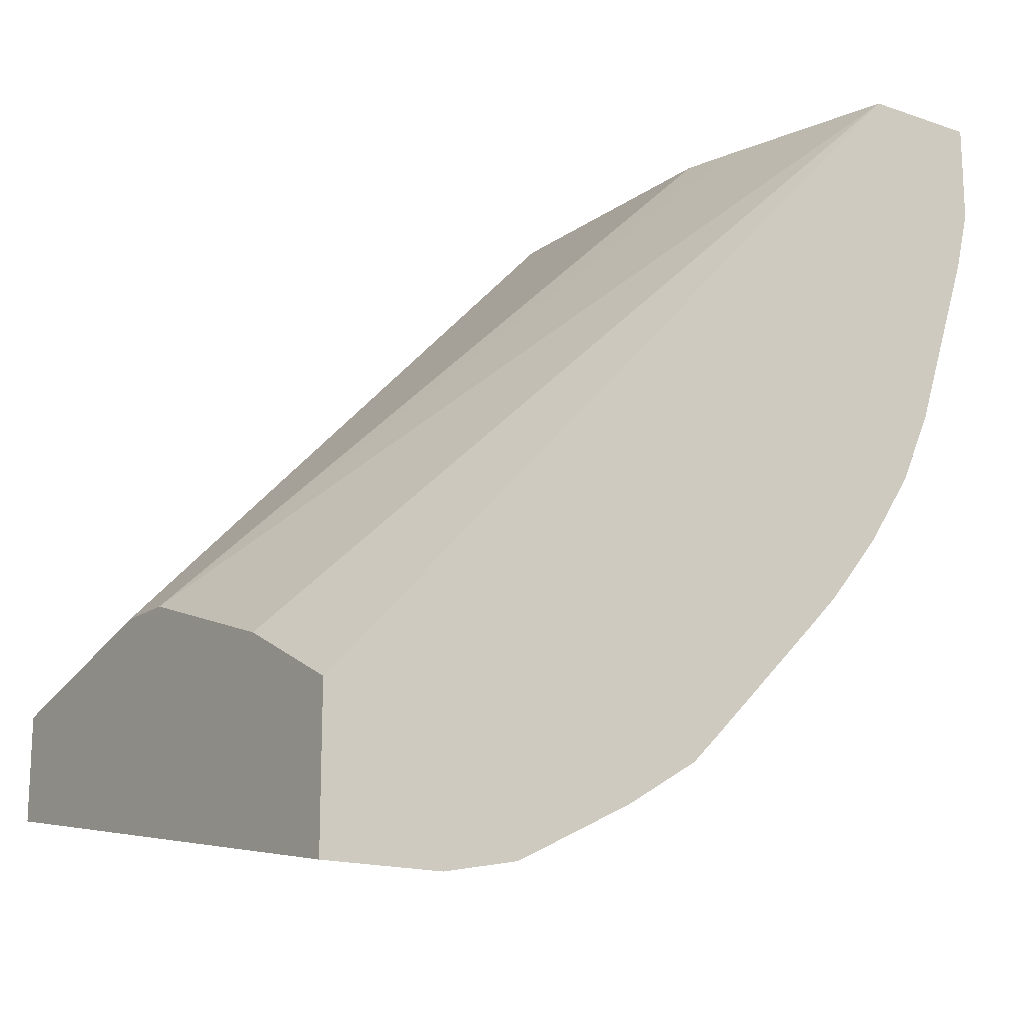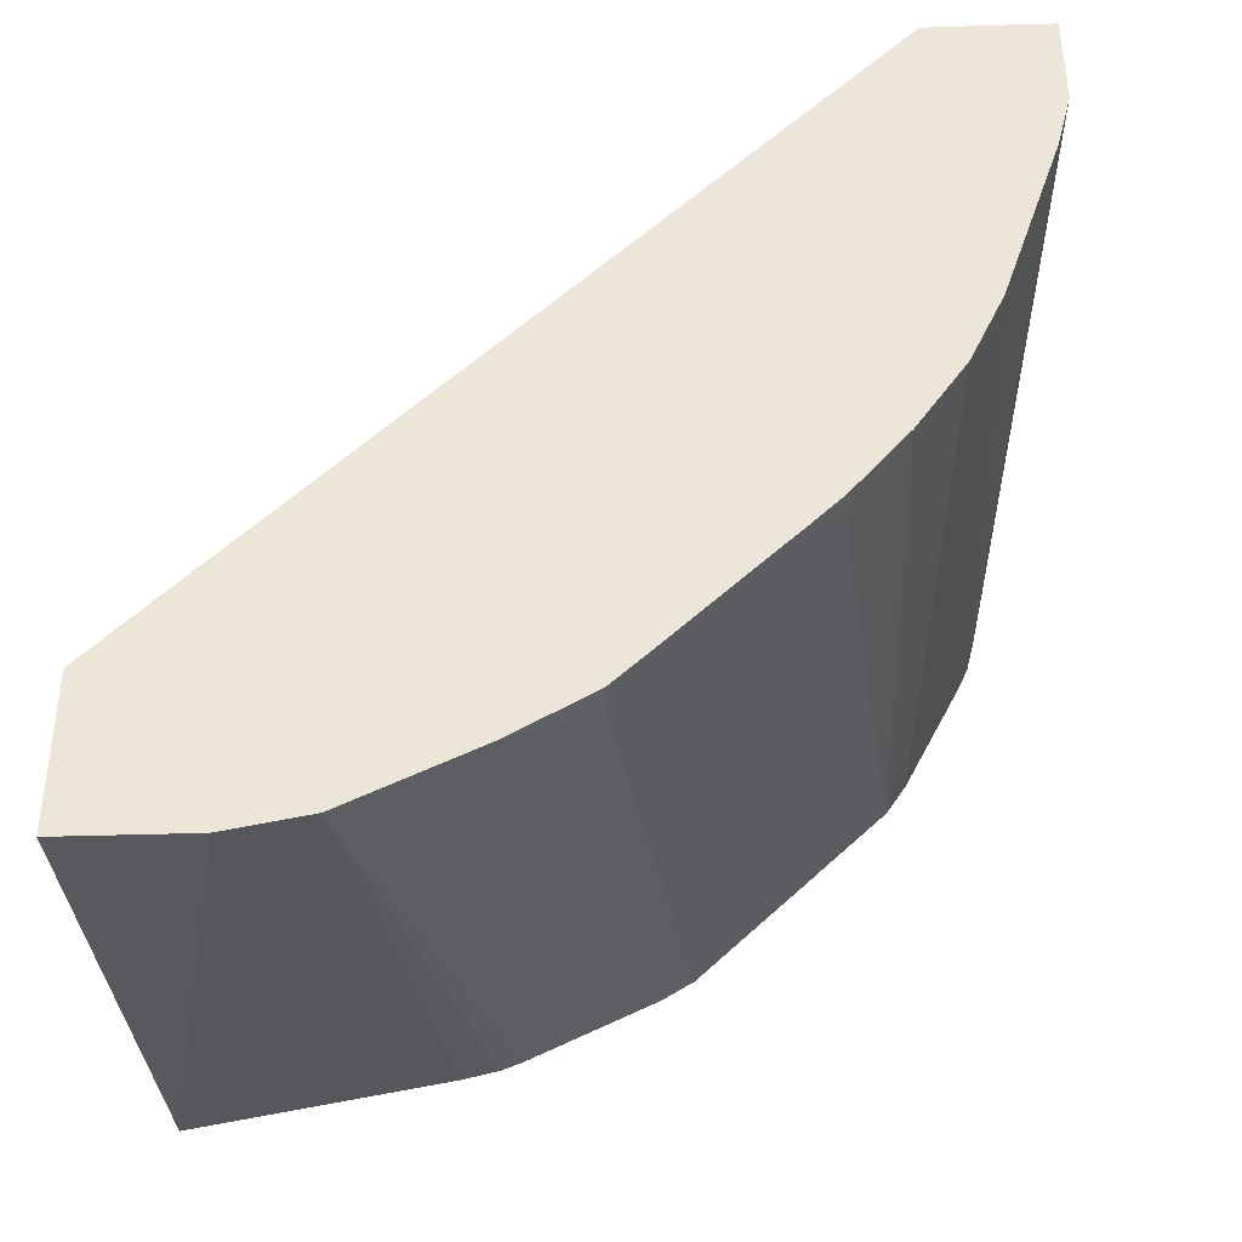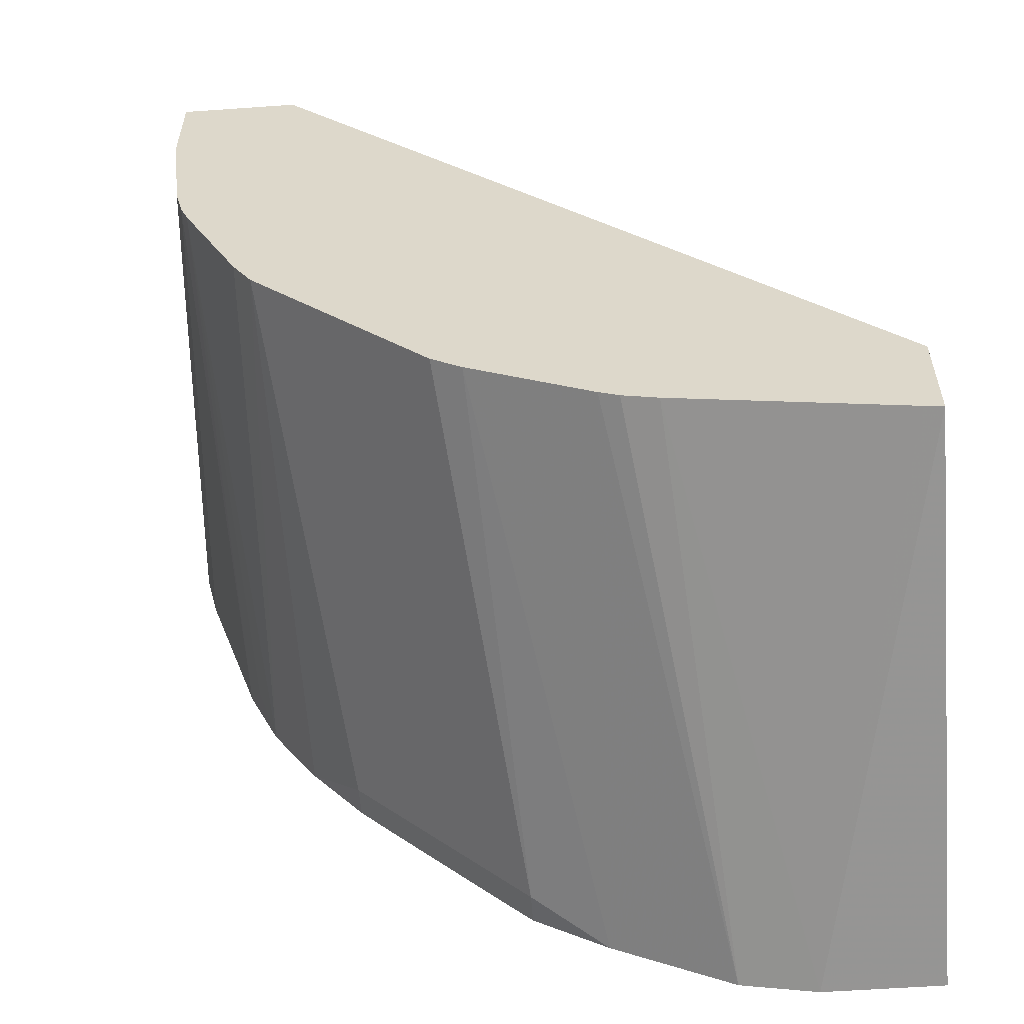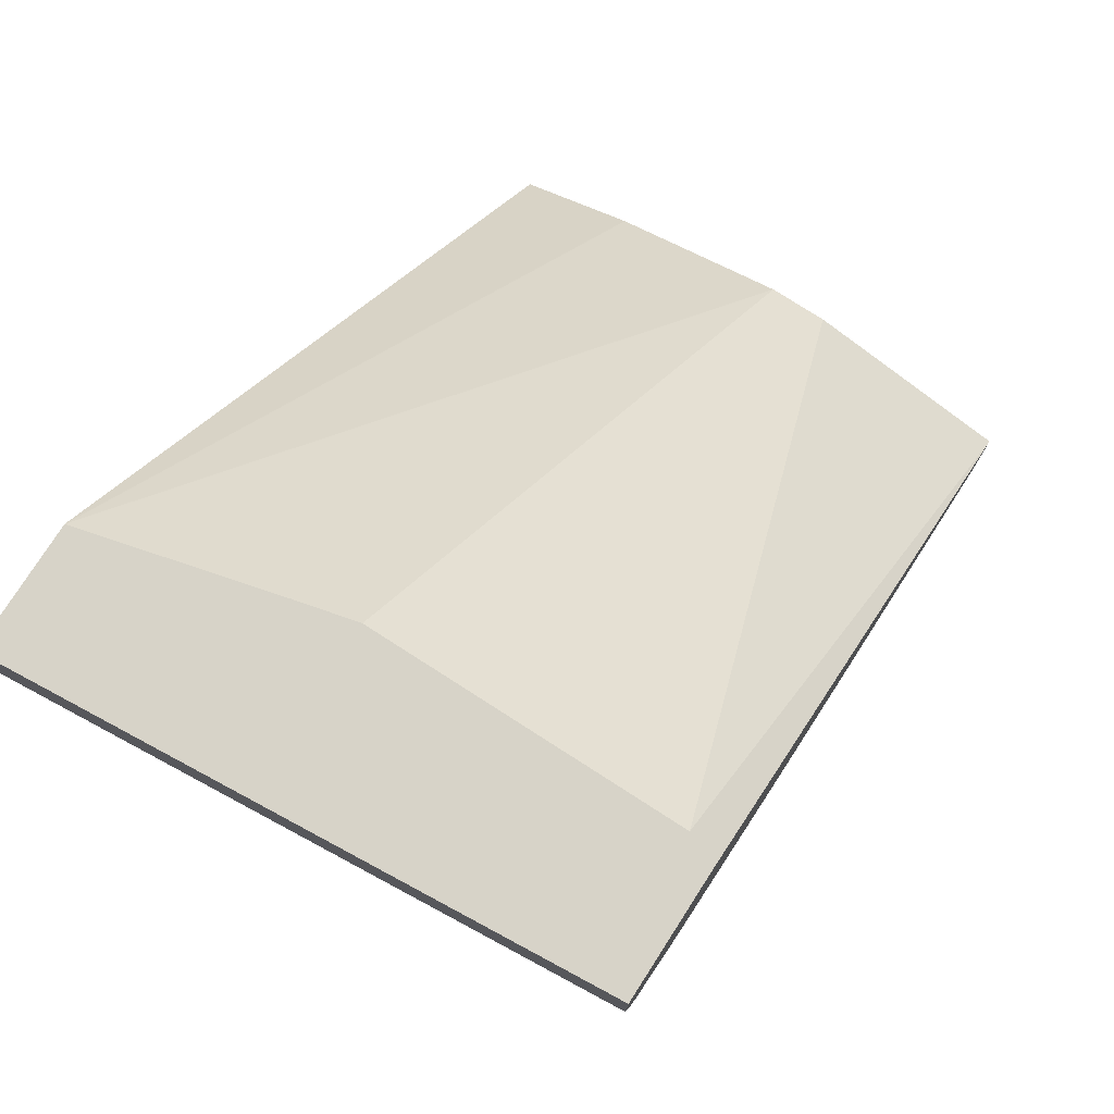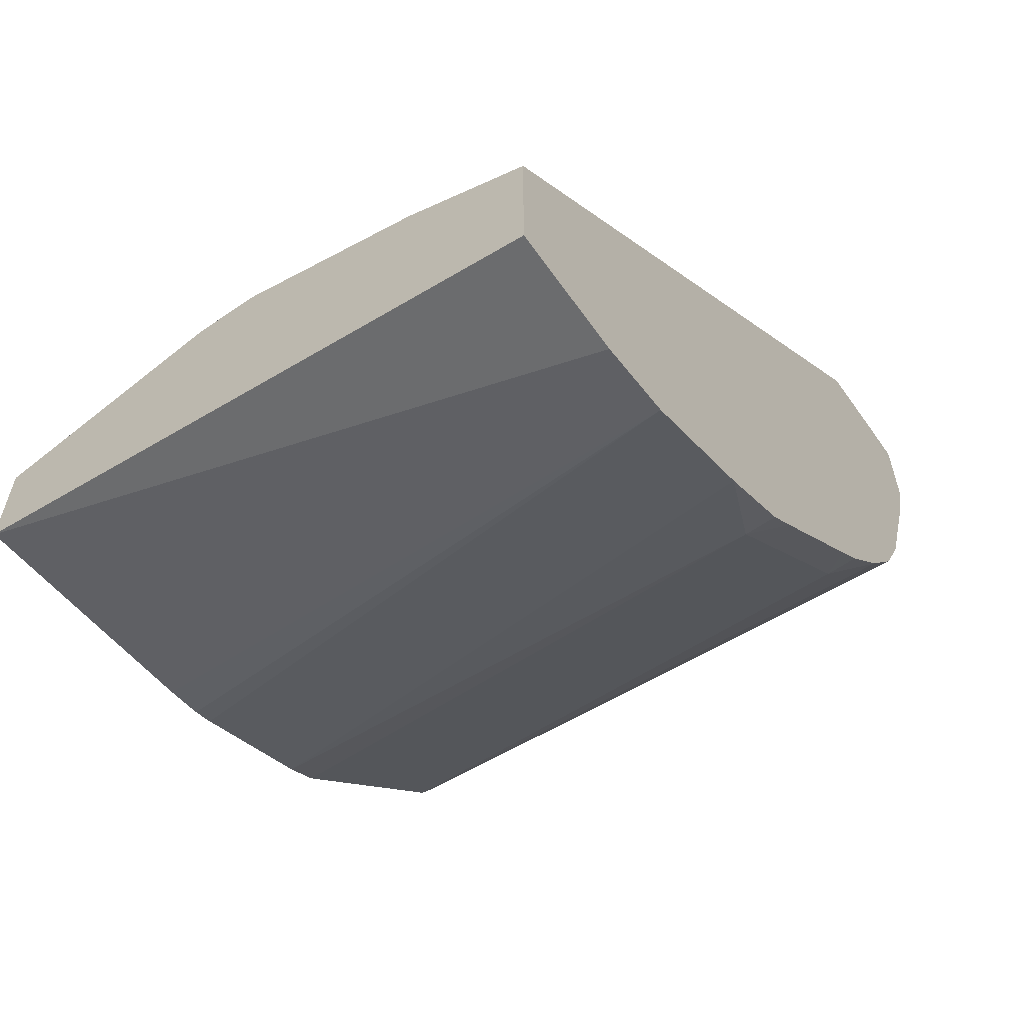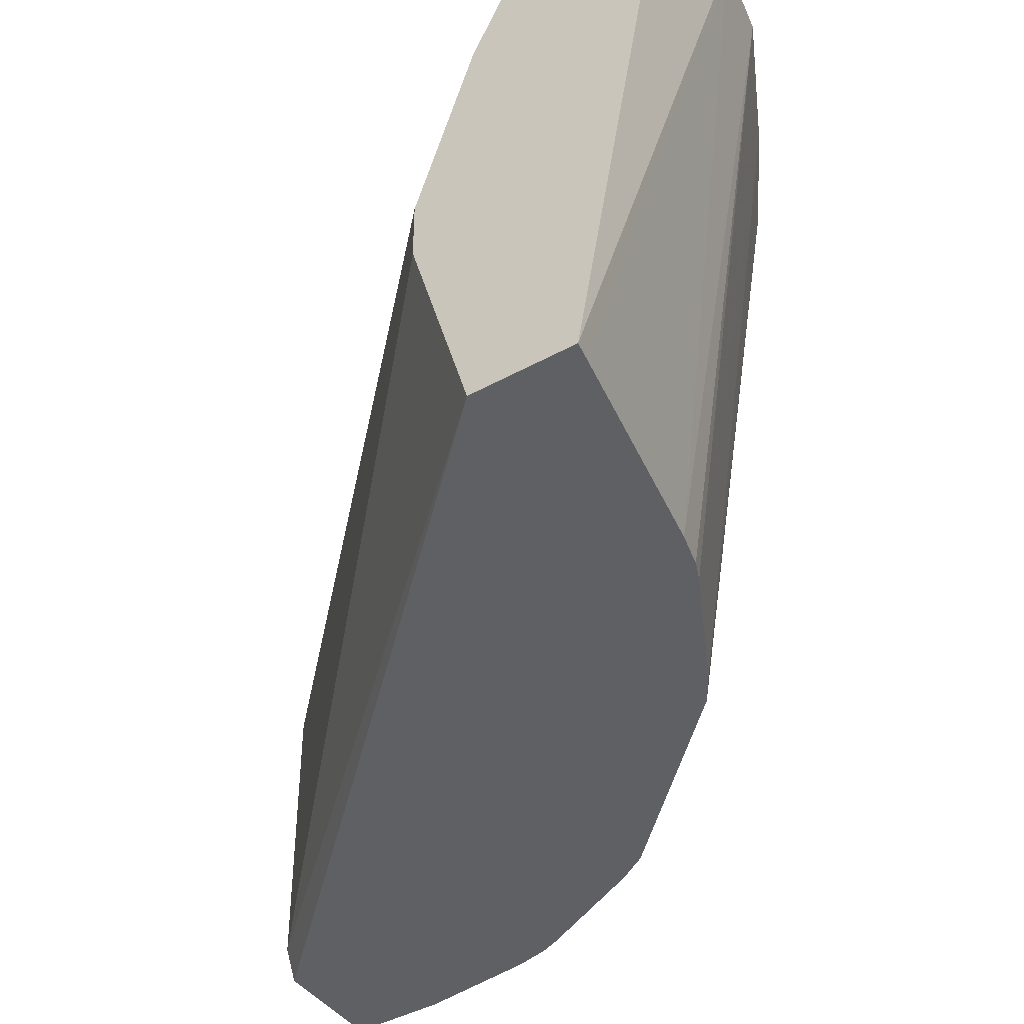
<metadata>
{"format":"obj","ext":"obj","renderer":"f3d","projection":"perspective","resolution":1024,"background":"white","views":[{"elev":-16.4,"azim":144.8,"up":"+Z"},{"elev":-40.4,"azim":-177.8,"up":"+Z"},{"elev":-57.1,"azim":4.2,"up":"+Z"},{"elev":76.8,"azim":-57.3,"up":"+Z"},{"elev":-60.9,"azim":125.1,"up":"+Z"},{"elev":-42.9,"azim":123.4,"up":"+Y"}]}
</metadata>
<code>
v 1.845e-05 0.4449 -0.3337
v 1.845e-05 0.4264 -0.3337
v 1.845e-05 0.5005 -0.3522
v -0.2039 0.5378 -0.155
v -0.1897 0.4813 -0.155
v -0.1854 0.4634 -0.155
v 1.845e-05 0.3614 -0.3522
v -0.1854 0.3708 -0.155
v 1.845e-05 0.5378 -0.3708
v -0.2275 0.5378 -0.155
v -5.13e-06 0.3614 -0.3522
v 1.845e-05 0.3614 -0.3847
v -0.1876 0.3663 -0.155
v -0.19 0.3614 -0.155
v 1.845e-05 0.5378 -0.4172
v -0.241 0.5378 -0.1667
v -0.241 0.5377 -0.155
v -5.13e-06 0.3614 -0.3847
v -0.2271 0.3614 -0.155
v -0.0369 0.5378 -0.4172
v -0.241 0.5378 -0.1854
v -0.241 0.5376 -0.155
v -0.005832 0.3614 -0.3836
v -0.2271 0.3614 -0.1854
v -0.06035 0.5378 -0.4125
v -0.07415 0.3614 -0.3707
v -0.2408 0.5378 -0.1863
v -0.241 0.5376 -0.1854
v -0.2224 0.3614 -0.2225
v -0.09741 0.5378 -0.394
v -0.08484 0.3614 -0.3681
v -0.09081 0.3614 -0.3656
v -0.2364 0.5378 -0.2038
v -0.2198 0.3614 -0.2331
v -0.1205 0.5283 -0.38
v -0.1205 0.5378 -0.38
v -0.1278 0.3614 -0.3471
v -0.2179 0.5378 -0.2594
v -0.2173 0.3614 -0.2391
v -0.1761 0.5283 -0.3244
v -0.1669 0.5378 -0.3338
v -0.1299 0.5378 -0.3708
v -0.1372 0.3614 -0.3411
v -0.1928 0.3614 -0.2855
v -0.2077 0.5378 -0.2818
v -0.2132 0.5283 -0.2688
v -0.1988 0.3614 -0.2762
v -0.1761 0.5378 -0.3244
v -0.1928 0.5378 -0.304
f 24 28 29
f 20 26 25
f 20 23 26
f 19 28 24
f 19 22 28
f 18 23 20
f 16 22 17
f 25 26 31
f 21 27 28
f 12 18 20
f 16 21 28
f 12 20 15
f 11 18 12
f 11 23 18
f 11 26 23
f 11 31 26
f 11 32 31
f 25 31 32
f 11 37 32
f 11 43 37
f 16 28 22
f 25 32 30
f 35 37 43
f 27 34 29
f 44 45 49
f 11 44 43
f 44 47 45
f 40 49 48
f 40 44 49
f 40 48 41
f 39 45 47
f 39 46 45
f 38 46 39
f 27 33 34
f 35 44 40
f 35 42 36
f 35 41 42
f 35 40 41
f 34 38 39
f 33 38 34
f 30 37 35
f 30 32 37
f 30 35 36
f 27 29 28
f 35 43 44
f 11 47 44
f 38 45 46
f 11 34 39
f 4 6 5
f 4 8 6
f 4 13 8
f 4 14 13
f 4 19 14
f 4 22 19
f 4 17 22
f 4 10 17
f 3 9 4
f 4 9 15
f 2 8 7
f 1 6 8
f 1 5 6
f 1 4 5
f 1 3 4
f 1 9 3
f 11 39 47
f 1 12 15
f 1 7 12
f 1 2 7
f 1 8 2
f 4 15 20
f 1 15 9
f 4 25 30
f 4 20 25
f 11 29 34
f 11 19 24
f 11 14 19
f 10 16 17
f 7 14 11
f 7 13 14
f 7 8 13
f 7 11 12
f 4 16 10
f 11 24 29
f 4 27 21
f 4 21 16
f 4 42 41
f 4 41 48
f 4 48 49
f 4 36 42
f 4 45 38
f 4 38 33
f 4 33 27
f 4 49 45
f 4 30 36

</code>
